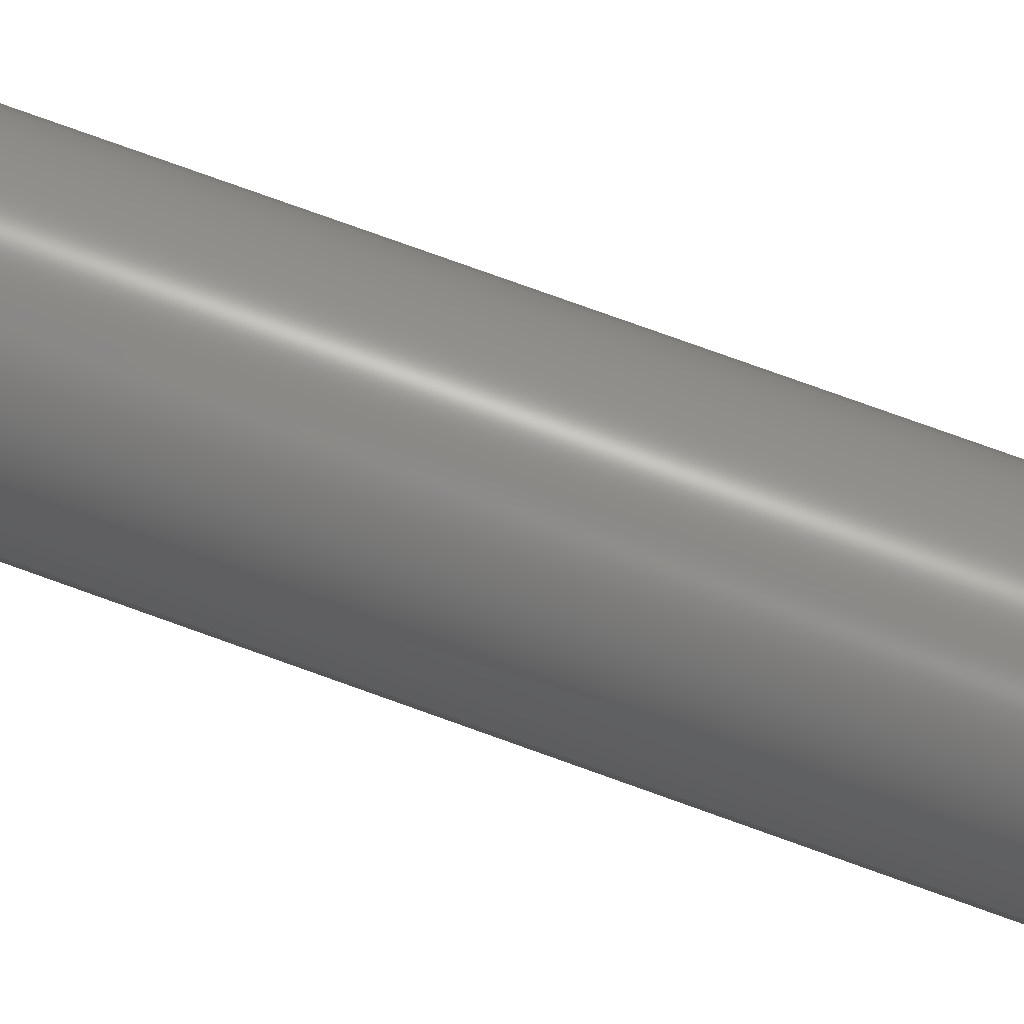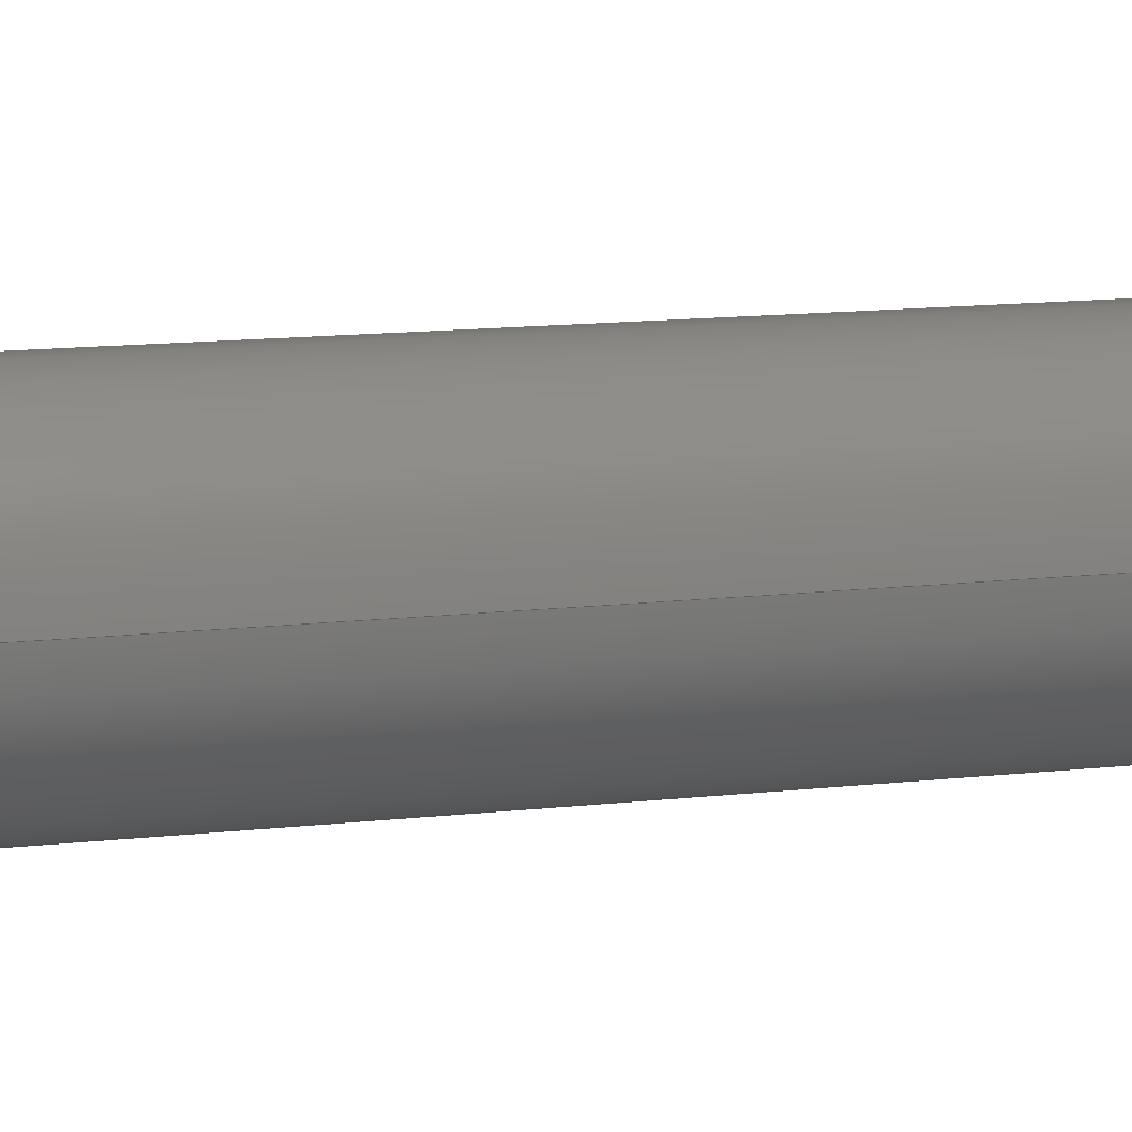
<metadata>
{"format":"step","ext":"step","renderer":"f3d","projection":"perspective","resolution":1024,"background":"white","views":[{"elev":75.8,"azim":109.9,"up":"+Y"},{"elev":8.9,"azim":68.8,"up":"+Y"}]}
</metadata>
<code>
ISO-10303-21;
DATA;
#1=MECHANICAL_DESIGN_GEOMETRIC_PRESENTATION_REPRESENTATION('',(#4),#375);
#2=SHAPE_REPRESENTATION_RELATIONSHIP('SRR','None',#382,#3);
#3=ADVANCED_BREP_SHAPE_REPRESENTATION('',(#5),#374);
#4=STYLED_ITEM('',(#391),#5);
#5=MANIFOLD_SOLID_BREP('Body1',#215);
#6=FACE_BOUND('',#38,.T.);
#7=FACE_BOUND('',#48,.T.);
#8=FACE_BOUND('',#50,.T.);
#9=PLANE('',#232);
#10=PLANE('',#236);
#11=PLANE('',#237);
#12=PLANE('',#238);
#13=PLANE('',#239);
#14=PLANE('',#240);
#15=PLANE('',#241);
#16=PLANE('',#242);
#17=PLANE('',#243);
#18=PLANE('',#247);
#19=PLANE('',#248);
#20=FACE_OUTER_BOUND('',#34,.T.);
#21=FACE_OUTER_BOUND('',#35,.T.);
#22=FACE_OUTER_BOUND('',#36,.T.);
#23=FACE_OUTER_BOUND('',#37,.T.);
#24=FACE_OUTER_BOUND('',#39,.T.);
#25=FACE_OUTER_BOUND('',#40,.T.);
#26=FACE_OUTER_BOUND('',#41,.T.);
#27=FACE_OUTER_BOUND('',#42,.T.);
#28=FACE_OUTER_BOUND('',#43,.T.);
#29=FACE_OUTER_BOUND('',#44,.T.);
#30=FACE_OUTER_BOUND('',#45,.T.);
#31=FACE_OUTER_BOUND('',#46,.T.);
#32=FACE_OUTER_BOUND('',#47,.T.);
#33=FACE_OUTER_BOUND('',#49,.T.);
#34=EDGE_LOOP('',(#144,#145,#146,#147));
#35=EDGE_LOOP('',(#148));
#36=EDGE_LOOP('',(#149,#150,#151,#152));
#37=EDGE_LOOP('',(#153));
#38=EDGE_LOOP('',(#154));
#39=EDGE_LOOP('',(#155,#156,#157,#158));
#40=EDGE_LOOP('',(#159,#160,#161,#162));
#41=EDGE_LOOP('',(#163,#164,#165,#166));
#42=EDGE_LOOP('',(#167,#168,#169,#170));
#43=EDGE_LOOP('',(#171,#172,#173,#174));
#44=EDGE_LOOP('',(#175,#176,#177,#178));
#45=EDGE_LOOP('',(#179,#180,#181,#182,#183,#184));
#46=EDGE_LOOP('',(#185,#186,#187,#188));
#47=EDGE_LOOP('',(#189));
#48=EDGE_LOOP('',(#190,#191,#192,#193,#194,#195));
#49=EDGE_LOOP('',(#196));
#50=EDGE_LOOP('',(#197));
#51=LINE('',#317,#72);
#52=LINE('',#324,#73);
#53=LINE('',#330,#74);
#54=LINE('',#332,#75);
#55=LINE('',#334,#76);
#56=LINE('',#335,#77);
#57=LINE('',#338,#78);
#58=LINE('',#340,#79);
#59=LINE('',#341,#80);
#60=LINE('',#344,#81);
#61=LINE('',#346,#82);
#62=LINE('',#347,#83);
#63=LINE('',#350,#84);
#64=LINE('',#352,#85);
#65=LINE('',#353,#86);
#66=LINE('',#356,#87);
#67=LINE('',#358,#88);
#68=LINE('',#359,#89);
#69=LINE('',#361,#90);
#70=LINE('',#362,#91);
#71=LINE('',#368,#92);
#72=VECTOR('',#255,0.15);
#73=VECTOR('',#264,0.3);
#74=VECTOR('',#271,1);
#75=VECTOR('',#272,1);
#76=VECTOR('',#273,1);
#77=VECTOR('',#274,1);
#78=VECTOR('',#277,1);
#79=VECTOR('',#278,1);
#80=VECTOR('',#279,1);
#81=VECTOR('',#282,1);
#82=VECTOR('',#283,1);
#83=VECTOR('',#284,1);
#84=VECTOR('',#287,1);
#85=VECTOR('',#288,1);
#86=VECTOR('',#289,1);
#87=VECTOR('',#292,1);
#88=VECTOR('',#293,1);
#89=VECTOR('',#294,1);
#90=VECTOR('',#297,1);
#91=VECTOR('',#298,1);
#92=VECTOR('',#305,0.49);
#93=CIRCLE('',#230,0.15);
#94=CIRCLE('',#231,0.15);
#95=CIRCLE('',#234,0.3);
#96=CIRCLE('',#235,0.3);
#97=CIRCLE('',#245,0.49);
#98=CIRCLE('',#246,0.49);
#99=VERTEX_POINT('',#314);
#100=VERTEX_POINT('',#316);
#101=VERTEX_POINT('',#321);
#102=VERTEX_POINT('',#323);
#103=VERTEX_POINT('',#328);
#104=VERTEX_POINT('',#329);
#105=VERTEX_POINT('',#331);
#106=VERTEX_POINT('',#333);
#107=VERTEX_POINT('',#337);
#108=VERTEX_POINT('',#339);
#109=VERTEX_POINT('',#343);
#110=VERTEX_POINT('',#345);
#111=VERTEX_POINT('',#349);
#112=VERTEX_POINT('',#351);
#113=VERTEX_POINT('',#355);
#114=VERTEX_POINT('',#357);
#115=VERTEX_POINT('',#365);
#116=VERTEX_POINT('',#367);
#117=EDGE_CURVE('',#99,#99,#93,.T.);
#118=EDGE_CURVE('',#99,#100,#51,.T.);
#119=EDGE_CURVE('',#100,#100,#94,.T.);
#120=EDGE_CURVE('',#101,#101,#95,.T.);
#121=EDGE_CURVE('',#101,#102,#52,.T.);
#122=EDGE_CURVE('',#102,#102,#96,.T.);
#123=EDGE_CURVE('',#103,#104,#53,.T.);
#124=EDGE_CURVE('',#103,#105,#54,.T.);
#125=EDGE_CURVE('',#105,#106,#55,.T.);
#126=EDGE_CURVE('',#104,#106,#56,.T.);
#127=EDGE_CURVE('',#107,#103,#57,.T.);
#128=EDGE_CURVE('',#107,#108,#58,.T.);
#129=EDGE_CURVE('',#108,#105,#59,.T.);
#130=EDGE_CURVE('',#109,#107,#60,.T.);
#131=EDGE_CURVE('',#109,#110,#61,.T.);
#132=EDGE_CURVE('',#110,#108,#62,.T.);
#133=EDGE_CURVE('',#111,#109,#63,.T.);
#134=EDGE_CURVE('',#111,#112,#64,.T.);
#135=EDGE_CURVE('',#112,#110,#65,.T.);
#136=EDGE_CURVE('',#113,#111,#66,.T.);
#137=EDGE_CURVE('',#113,#114,#67,.T.);
#138=EDGE_CURVE('',#114,#112,#68,.T.);
#139=EDGE_CURVE('',#104,#113,#69,.T.);
#140=EDGE_CURVE('',#106,#114,#70,.T.);
#141=EDGE_CURVE('',#115,#115,#97,.T.);
#142=EDGE_CURVE('',#115,#116,#71,.T.);
#143=EDGE_CURVE('',#116,#116,#98,.T.);
#144=ORIENTED_EDGE('',*,*,#117,.F.);
#145=ORIENTED_EDGE('',*,*,#118,.T.);
#146=ORIENTED_EDGE('',*,*,#119,.T.);
#147=ORIENTED_EDGE('',*,*,#118,.F.);
#148=ORIENTED_EDGE('',*,*,#119,.F.);
#149=ORIENTED_EDGE('',*,*,#120,.F.);
#150=ORIENTED_EDGE('',*,*,#121,.T.);
#151=ORIENTED_EDGE('',*,*,#122,.F.);
#152=ORIENTED_EDGE('',*,*,#121,.F.);
#153=ORIENTED_EDGE('',*,*,#120,.T.);
#154=ORIENTED_EDGE('',*,*,#117,.T.);
#155=ORIENTED_EDGE('',*,*,#123,.F.);
#156=ORIENTED_EDGE('',*,*,#124,.T.);
#157=ORIENTED_EDGE('',*,*,#125,.T.);
#158=ORIENTED_EDGE('',*,*,#126,.F.);
#159=ORIENTED_EDGE('',*,*,#127,.F.);
#160=ORIENTED_EDGE('',*,*,#128,.T.);
#161=ORIENTED_EDGE('',*,*,#129,.T.);
#162=ORIENTED_EDGE('',*,*,#124,.F.);
#163=ORIENTED_EDGE('',*,*,#130,.F.);
#164=ORIENTED_EDGE('',*,*,#131,.T.);
#165=ORIENTED_EDGE('',*,*,#132,.T.);
#166=ORIENTED_EDGE('',*,*,#128,.F.);
#167=ORIENTED_EDGE('',*,*,#133,.F.);
#168=ORIENTED_EDGE('',*,*,#134,.T.);
#169=ORIENTED_EDGE('',*,*,#135,.T.);
#170=ORIENTED_EDGE('',*,*,#131,.F.);
#171=ORIENTED_EDGE('',*,*,#136,.F.);
#172=ORIENTED_EDGE('',*,*,#137,.T.);
#173=ORIENTED_EDGE('',*,*,#138,.T.);
#174=ORIENTED_EDGE('',*,*,#134,.F.);
#175=ORIENTED_EDGE('',*,*,#139,.F.);
#176=ORIENTED_EDGE('',*,*,#126,.T.);
#177=ORIENTED_EDGE('',*,*,#140,.T.);
#178=ORIENTED_EDGE('',*,*,#137,.F.);
#179=ORIENTED_EDGE('',*,*,#140,.F.);
#180=ORIENTED_EDGE('',*,*,#125,.F.);
#181=ORIENTED_EDGE('',*,*,#129,.F.);
#182=ORIENTED_EDGE('',*,*,#132,.F.);
#183=ORIENTED_EDGE('',*,*,#135,.F.);
#184=ORIENTED_EDGE('',*,*,#138,.F.);
#185=ORIENTED_EDGE('',*,*,#141,.F.);
#186=ORIENTED_EDGE('',*,*,#142,.T.);
#187=ORIENTED_EDGE('',*,*,#143,.T.);
#188=ORIENTED_EDGE('',*,*,#142,.F.);
#189=ORIENTED_EDGE('',*,*,#141,.T.);
#190=ORIENTED_EDGE('',*,*,#123,.T.);
#191=ORIENTED_EDGE('',*,*,#139,.T.);
#192=ORIENTED_EDGE('',*,*,#136,.T.);
#193=ORIENTED_EDGE('',*,*,#133,.T.);
#194=ORIENTED_EDGE('',*,*,#130,.T.);
#195=ORIENTED_EDGE('',*,*,#127,.T.);
#196=ORIENTED_EDGE('',*,*,#143,.F.);
#197=ORIENTED_EDGE('',*,*,#122,.T.);
#198=CYLINDRICAL_SURFACE('',#229,0.15);
#199=CYLINDRICAL_SURFACE('',#233,0.3);
#200=CYLINDRICAL_SURFACE('',#244,0.49);
#201=ADVANCED_FACE('',(#20),#198,.F.);
#202=ADVANCED_FACE('',(#21),#9,.T.);
#203=ADVANCED_FACE('',(#22),#199,.T.);
#204=ADVANCED_FACE('',(#23,#6),#10,.T.);
#205=ADVANCED_FACE('',(#24),#11,.F.);
#206=ADVANCED_FACE('',(#25),#12,.F.);
#207=ADVANCED_FACE('',(#26),#13,.F.);
#208=ADVANCED_FACE('',(#27),#14,.F.);
#209=ADVANCED_FACE('',(#28),#15,.F.);
#210=ADVANCED_FACE('',(#29),#16,.F.);
#211=ADVANCED_FACE('',(#30),#17,.F.);
#212=ADVANCED_FACE('',(#31),#200,.T.);
#213=ADVANCED_FACE('',(#32,#7),#18,.T.);
#214=ADVANCED_FACE('',(#33,#8),#19,.F.);
#215=CLOSED_SHELL('',(#201,#202,#203,#204,#205,#206,#207,#208,#209,#210,
#211,#212,#213,#214));
#216=DERIVED_UNIT_ELEMENT(#218,1);
#217=DERIVED_UNIT_ELEMENT(#377,3);
#218=(
MASS_UNIT()
NAMED_UNIT(*)
SI_UNIT(.KILO.,.GRAM.)
);
#219=DERIVED_UNIT((#216,#217));
#220=MEASURE_REPRESENTATION_ITEM('density measure',
POSITIVE_RATIO_MEASURE(7850),#219);
#221=PROPERTY_DEFINITION_REPRESENTATION(#226,#223);
#222=PROPERTY_DEFINITION_REPRESENTATION(#227,#224);
#223=REPRESENTATION('material name',(#225),#374);
#224=REPRESENTATION('density',(#220),#374);
#225=DESCRIPTIVE_REPRESENTATION_ITEM('Steel','Steel');
#226=PROPERTY_DEFINITION('material property','material name',#384);
#227=PROPERTY_DEFINITION('material property','density of part',#384);
#228=AXIS2_PLACEMENT_3D('placement',#312,#249,#250);
#229=AXIS2_PLACEMENT_3D('',#313,#251,#252);
#230=AXIS2_PLACEMENT_3D('',#315,#253,#254);
#231=AXIS2_PLACEMENT_3D('',#318,#256,#257);
#232=AXIS2_PLACEMENT_3D('',#319,#258,#259);
#233=AXIS2_PLACEMENT_3D('',#320,#260,#261);
#234=AXIS2_PLACEMENT_3D('',#322,#262,#263);
#235=AXIS2_PLACEMENT_3D('',#325,#265,#266);
#236=AXIS2_PLACEMENT_3D('',#326,#267,#268);
#237=AXIS2_PLACEMENT_3D('',#327,#269,#270);
#238=AXIS2_PLACEMENT_3D('',#336,#275,#276);
#239=AXIS2_PLACEMENT_3D('',#342,#280,#281);
#240=AXIS2_PLACEMENT_3D('',#348,#285,#286);
#241=AXIS2_PLACEMENT_3D('',#354,#290,#291);
#242=AXIS2_PLACEMENT_3D('',#360,#295,#296);
#243=AXIS2_PLACEMENT_3D('',#363,#299,#300);
#244=AXIS2_PLACEMENT_3D('',#364,#301,#302);
#245=AXIS2_PLACEMENT_3D('',#366,#303,#304);
#246=AXIS2_PLACEMENT_3D('',#369,#306,#307);
#247=AXIS2_PLACEMENT_3D('',#370,#308,#309);
#248=AXIS2_PLACEMENT_3D('',#371,#310,#311);
#249=DIRECTION('axis',(0,0,1));
#250=DIRECTION('refdir',(1,0,0));
#251=DIRECTION('center_axis',(0,0,1));
#252=DIRECTION('ref_axis',(-1,0,0));
#253=DIRECTION('center_axis',(0,0,1));
#254=DIRECTION('ref_axis',(-1,0,0));
#255=DIRECTION('',(0,0,1));
#256=DIRECTION('center_axis',(0,0,1));
#257=DIRECTION('ref_axis',(-1,0,0));
#258=DIRECTION('center_axis',(0,0,-1));
#259=DIRECTION('ref_axis',(-1,0,0));
#260=DIRECTION('center_axis',(0,0,-1));
#261=DIRECTION('ref_axis',(-1,0,0));
#262=DIRECTION('center_axis',(0,0,-1));
#263=DIRECTION('ref_axis',(-1,0,0));
#264=DIRECTION('',(0,0,1));
#265=DIRECTION('center_axis',(0,0,1));
#266=DIRECTION('ref_axis',(-1,0,0));
#267=DIRECTION('center_axis',(0,0,-1));
#268=DIRECTION('ref_axis',(-1,0,0));
#269=DIRECTION('center_axis',(-0.5,-0.866,0));
#270=DIRECTION('ref_axis',(-0.866,0.5,0));
#271=DIRECTION('',(-0.866,0.5,0));
#272=DIRECTION('',(0,0,-1));
#273=DIRECTION('',(-0.866,0.5,0));
#274=DIRECTION('',(0,0,-1));
#275=DIRECTION('center_axis',(0.5,-0.866,0));
#276=DIRECTION('ref_axis',(-0.866,-0.5,0));
#277=DIRECTION('',(-0.866,-0.5,0));
#278=DIRECTION('',(0,0,-1));
#279=DIRECTION('',(-0.866,-0.5,0));
#280=DIRECTION('center_axis',(1,1.602e-16,0));
#281=DIRECTION('ref_axis',(1.602e-16,-1,0));
#282=DIRECTION('',(1.602e-16,-1,0));
#283=DIRECTION('',(0,0,-1));
#284=DIRECTION('',(1.602e-16,-1,0));
#285=DIRECTION('center_axis',(0.5,0.866,0));
#286=DIRECTION('ref_axis',(0.866,-0.5,0));
#287=DIRECTION('',(0.866,-0.5,0));
#288=DIRECTION('',(0,0,-1));
#289=DIRECTION('',(0.866,-0.5,0));
#290=DIRECTION('center_axis',(-0.5,0.866,0));
#291=DIRECTION('ref_axis',(0.866,0.5,0));
#292=DIRECTION('',(0.866,0.5,0));
#293=DIRECTION('',(0,0,-1));
#294=DIRECTION('',(0.866,0.5,0));
#295=DIRECTION('center_axis',(-1,-5.665e-11,0));
#296=DIRECTION('ref_axis',(-5.665e-11,1,0));
#297=DIRECTION('',(-5.665e-11,1,0));
#298=DIRECTION('',(-5.665e-11,1,0));
#299=DIRECTION('center_axis',(0,0,-1));
#300=DIRECTION('ref_axis',(-1,0,0));
#301=DIRECTION('center_axis',(0,0,1));
#302=DIRECTION('ref_axis',(1,0,0));
#303=DIRECTION('center_axis',(0,0,1));
#304=DIRECTION('ref_axis',(1,0,0));
#305=DIRECTION('',(0,0,-1));
#306=DIRECTION('center_axis',(0,0,1));
#307=DIRECTION('ref_axis',(1,0,0));
#308=DIRECTION('center_axis',(0,0,1));
#309=DIRECTION('ref_axis',(1,0,0));
#310=DIRECTION('center_axis',(0,0,1));
#311=DIRECTION('ref_axis',(1,0,0));
#312=CARTESIAN_POINT('',(0,0,0));
#313=CARTESIAN_POINT('Origin',(0,0,-3.8));
#314=CARTESIAN_POINT('',(0.15,-1.837e-17,-3.8));
#315=CARTESIAN_POINT('Origin',(0,0,-3.8));
#316=CARTESIAN_POINT('',(0.15,-1.837e-17,-2.8));
#317=CARTESIAN_POINT('',(0.15,1.837e-17,-3.8));
#318=CARTESIAN_POINT('Origin',(0,0,-2.8));
#319=CARTESIAN_POINT('Origin',(0,0,-2.8));
#320=CARTESIAN_POINT('Origin',(0,0,0));
#321=CARTESIAN_POINT('',(0.3,-3.674e-17,-3.8));
#322=CARTESIAN_POINT('Origin',(0,0,-3.8));
#323=CARTESIAN_POINT('',(0.3,-3.674e-17,0));
#324=CARTESIAN_POINT('',(0.3,-3.674e-17,0));
#325=CARTESIAN_POINT('Origin',(0,0,0));
#326=CARTESIAN_POINT('Origin',(0,0,-3.8));
#327=CARTESIAN_POINT('Origin',(9.219e-16,-0.3465,0.48));
#328=CARTESIAN_POINT('',(9.219e-16,-0.3465,0.48));
#329=CARTESIAN_POINT('',(-0.3001,-0.1732,0.48));
#330=CARTESIAN_POINT('',(-0.07502,-0.3032,0.48));
#331=CARTESIAN_POINT('',(9.437e-16,-0.3465,0.2));
#332=CARTESIAN_POINT('',(9.219e-16,-0.3465,0.48));
#333=CARTESIAN_POINT('',(-0.3001,-0.1732,0.2));
#334=CARTESIAN_POINT('',(9.219e-16,-0.3465,0.2));
#335=CARTESIAN_POINT('',(-0.3001,-0.1732,0.48));
#336=CARTESIAN_POINT('Origin',(0.3001,-0.1732,0.48));
#337=CARTESIAN_POINT('',(0.3001,-0.1732,0.48));
#338=CARTESIAN_POINT('',(0.2251,-0.2166,0.48));
#339=CARTESIAN_POINT('',(0.3001,-0.1732,0.2));
#340=CARTESIAN_POINT('',(0.3001,-0.1732,0.48));
#341=CARTESIAN_POINT('',(0.3001,-0.1732,0.2));
#342=CARTESIAN_POINT('Origin',(0.3001,0.1732,0.48));
#343=CARTESIAN_POINT('',(0.3001,0.1732,0.48));
#344=CARTESIAN_POINT('',(0.3001,0.08662,0.48));
#345=CARTESIAN_POINT('',(0.3001,0.1732,0.2));
#346=CARTESIAN_POINT('',(0.3001,0.1732,0.48));
#347=CARTESIAN_POINT('',(0.3001,0.1732,0.2));
#348=CARTESIAN_POINT('Origin',(4.965e-17,0.3465,0.48));
#349=CARTESIAN_POINT('',(5.551e-17,0.3465,0.48));
#350=CARTESIAN_POINT('',(0.07502,0.3032,0.48));
#351=CARTESIAN_POINT('',(5.551e-17,0.3465,0.2));
#352=CARTESIAN_POINT('',(5.551e-17,0.3465,0.48));
#353=CARTESIAN_POINT('',(3.206e-17,0.3465,0.2));
#354=CARTESIAN_POINT('Origin',(-0.3001,0.1732,0.48));
#355=CARTESIAN_POINT('',(-0.3001,0.1732,0.48));
#356=CARTESIAN_POINT('',(-0.2251,0.2166,0.48));
#357=CARTESIAN_POINT('',(-0.3001,0.1732,0.2));
#358=CARTESIAN_POINT('',(-0.3001,0.1732,0.48));
#359=CARTESIAN_POINT('',(-0.3001,0.1732,0.2));
#360=CARTESIAN_POINT('Origin',(-0.3001,-0.1732,0.48));
#361=CARTESIAN_POINT('',(-0.3001,-0.08663,0.48));
#362=CARTESIAN_POINT('',(-0.3001,-0.1732,0.2));
#363=CARTESIAN_POINT('Origin',(-1.397e-11,0,0.2));
#364=CARTESIAN_POINT('Origin',(0,0,0));
#365=CARTESIAN_POINT('',(-0.49,-6.001e-17,0.48));
#366=CARTESIAN_POINT('Origin',(0,0,0.48));
#367=CARTESIAN_POINT('',(-0.49,-6.001e-17,0));
#368=CARTESIAN_POINT('',(-0.49,-6.001e-17,0));
#369=CARTESIAN_POINT('Origin',(0,0,0));
#370=CARTESIAN_POINT('Origin',(0,0,0.48));
#371=CARTESIAN_POINT('Origin',(0,0,0));
#372=UNCERTAINTY_MEASURE_WITH_UNIT(LENGTH_MEASURE(0.001),#376,
'DISTANCE_ACCURACY_VALUE',
'Maximum model space distance between geometric entities at asserted c
onnectivities');
#373=UNCERTAINTY_MEASURE_WITH_UNIT(LENGTH_MEASURE(0.001),#376,
'DISTANCE_ACCURACY_VALUE',
'Maximum model space distance between geometric entities at asserted c
onnectivities');
#374=(
GEOMETRIC_REPRESENTATION_CONTEXT(3)
GLOBAL_UNCERTAINTY_ASSIGNED_CONTEXT((#372))
GLOBAL_UNIT_ASSIGNED_CONTEXT((#376,#378,#379))
REPRESENTATION_CONTEXT('','3D')
);
#375=(
GEOMETRIC_REPRESENTATION_CONTEXT(3)
GLOBAL_UNCERTAINTY_ASSIGNED_CONTEXT((#373))
GLOBAL_UNIT_ASSIGNED_CONTEXT((#376,#378,#379))
REPRESENTATION_CONTEXT('','3D')
);
#376=(
LENGTH_UNIT()
NAMED_UNIT(*)
SI_UNIT(.CENTI.,.METRE.)
);
#377=(
LENGTH_UNIT()
NAMED_UNIT(*)
SI_UNIT($,.METRE.)
);
#378=(
NAMED_UNIT(*)
PLANE_ANGLE_UNIT()
SI_UNIT($,.RADIAN.)
);
#379=(
NAMED_UNIT(*)
SI_UNIT($,.STERADIAN.)
SOLID_ANGLE_UNIT()
);
#380=SHAPE_DEFINITION_REPRESENTATION(#381,#382);
#381=PRODUCT_DEFINITION_SHAPE('',$,#384);
#382=SHAPE_REPRESENTATION('',(#228),#374);
#383=PRODUCT_DEFINITION_CONTEXT('part definition',#388,'design');
#384=PRODUCT_DEFINITION('Bottom_Bolt_Long','Bottom_Bolt_Long',#385,#383);
#385=PRODUCT_DEFINITION_FORMATION('',$,#390);
#386=PRODUCT_RELATED_PRODUCT_CATEGORY('Bottom_Bolt_Long',
'Bottom_Bolt_Long',(#390));
#387=APPLICATION_PROTOCOL_DEFINITION('international standard',
'automotive_design',2009,#388);
#388=APPLICATION_CONTEXT(
'Core Data for Automotive Mechanical Design Process');
#389=PRODUCT_CONTEXT('part definition',#388,'mechanical');
#390=PRODUCT('Bottom_Bolt_Long','Bottom_Bolt_Long',$,(#389));
#391=PRESENTATION_STYLE_ASSIGNMENT((#392));
#392=SURFACE_STYLE_USAGE(.BOTH.,#393);
#393=SURFACE_SIDE_STYLE('',(#394));
#394=SURFACE_STYLE_FILL_AREA(#395);
#395=FILL_AREA_STYLE('Steel - Satin',(#396));
#396=FILL_AREA_STYLE_COLOUR('Steel - Satin',#397);
#397=COLOUR_RGB('Steel - Satin',0.6275,0.6275,0.6275);
ENDSEC;
END-ISO-10303-21;

</code>
